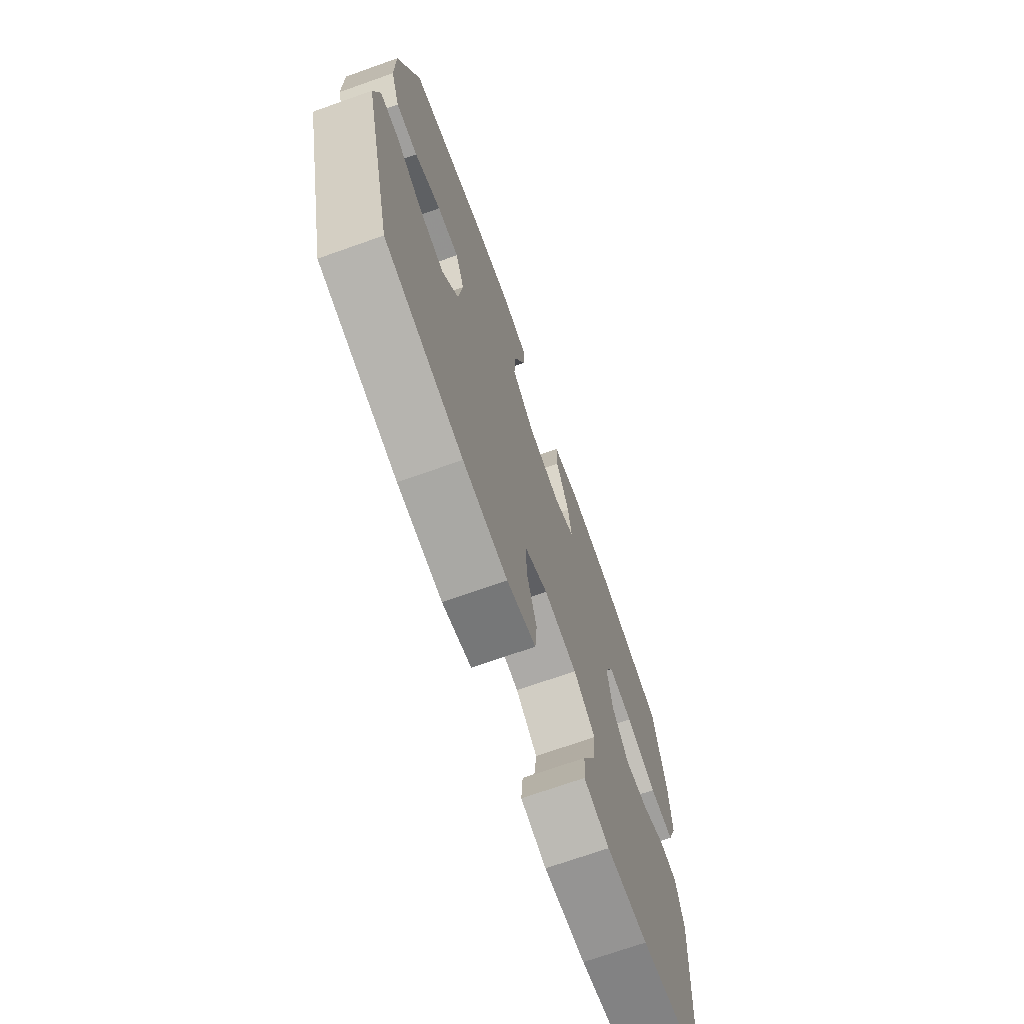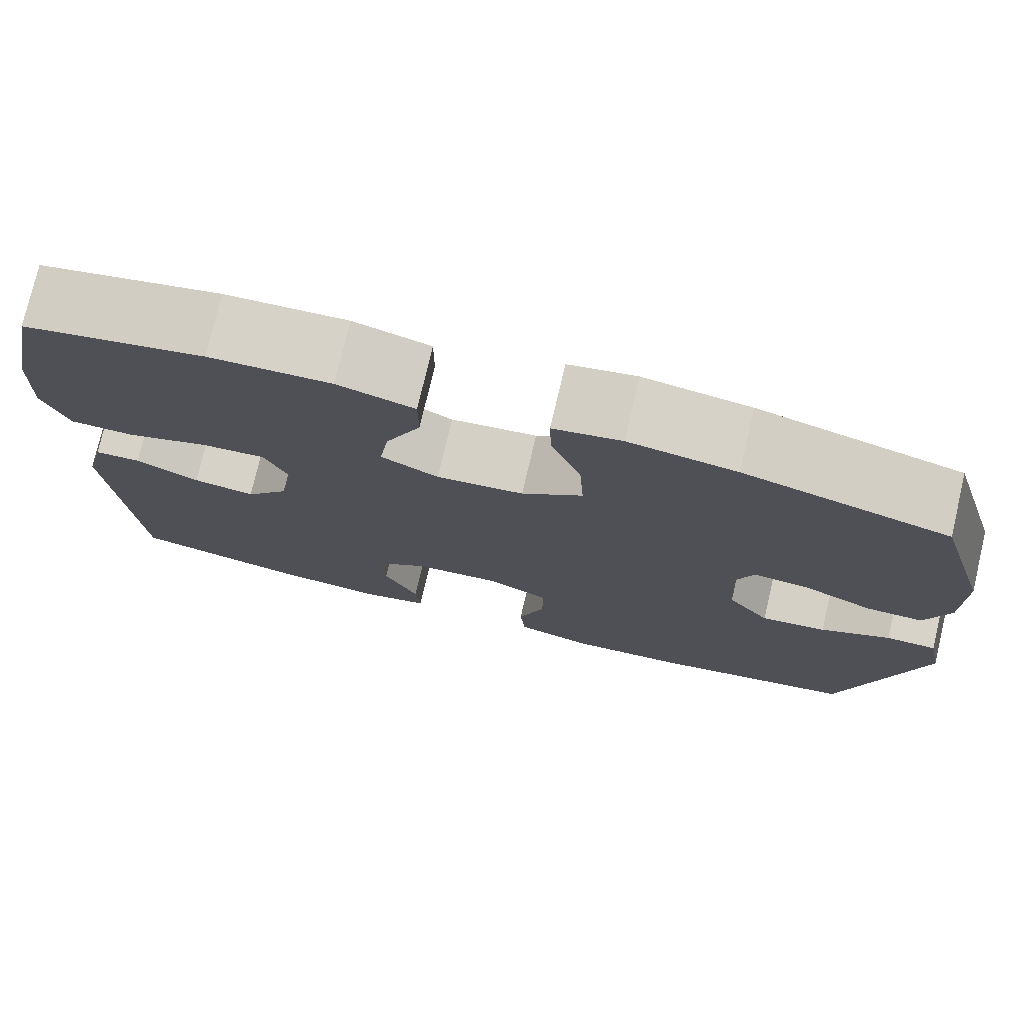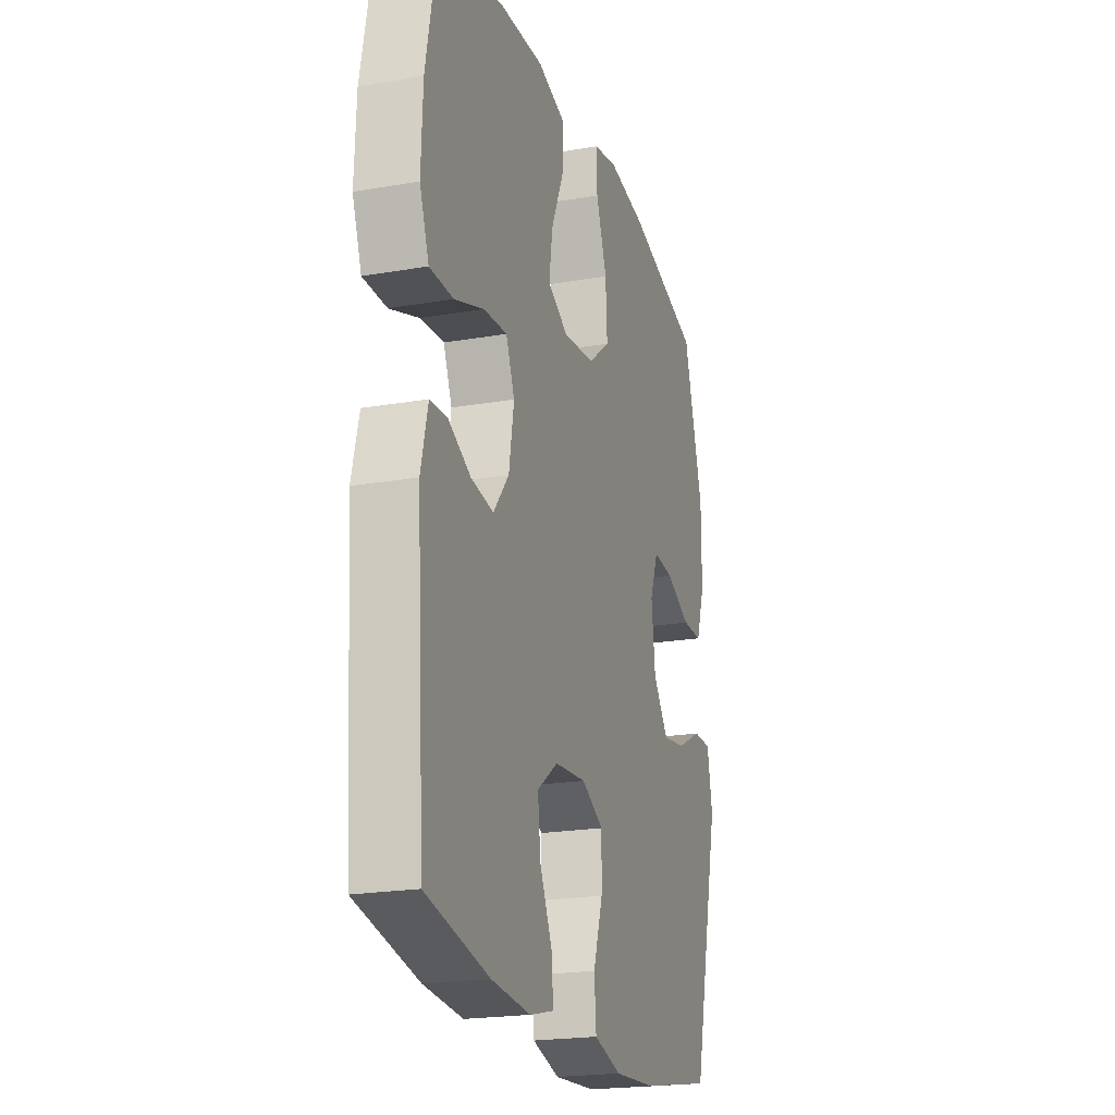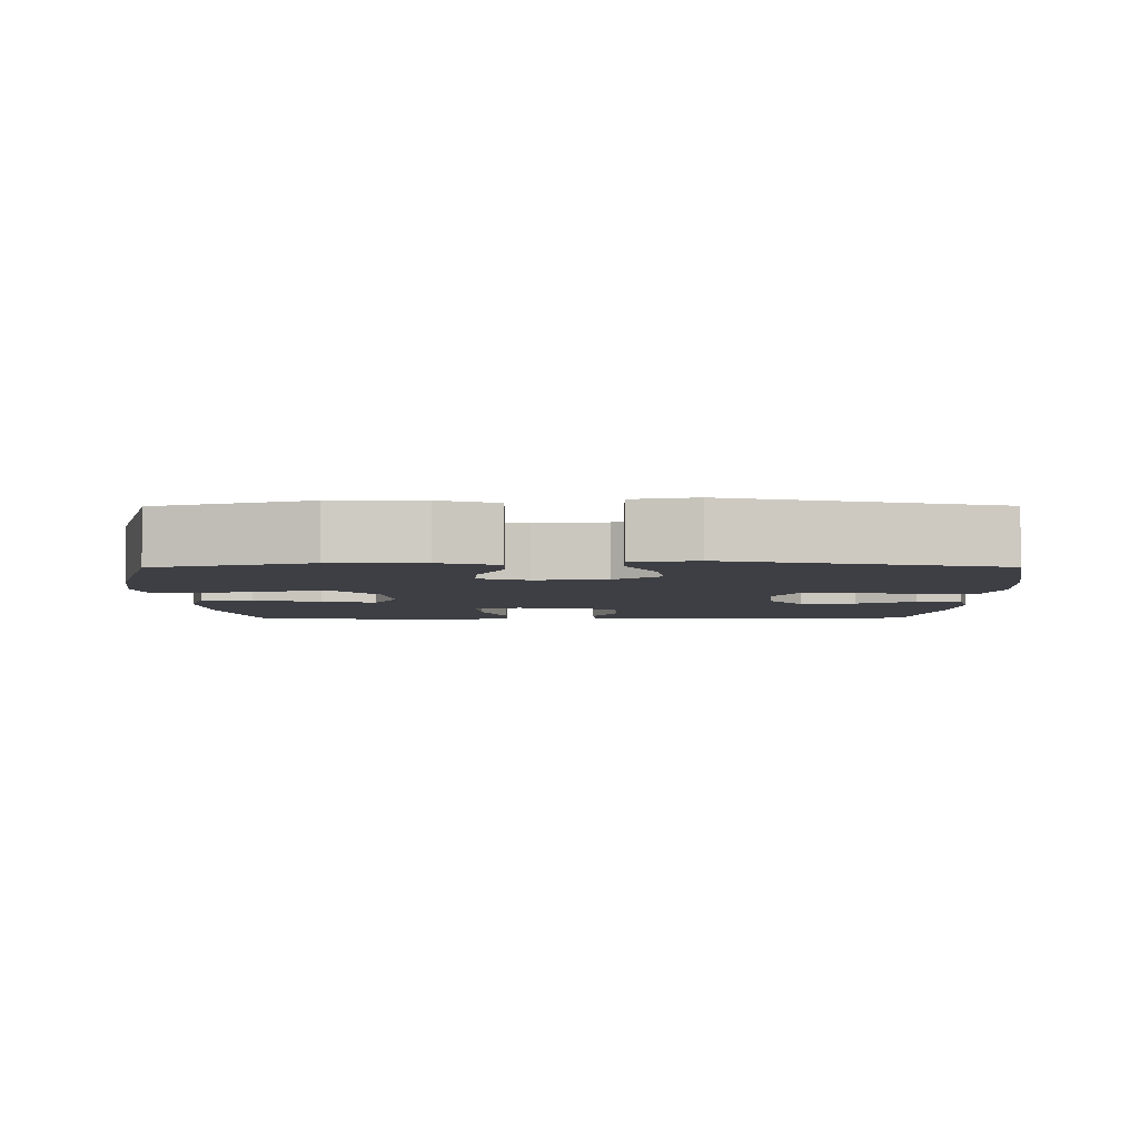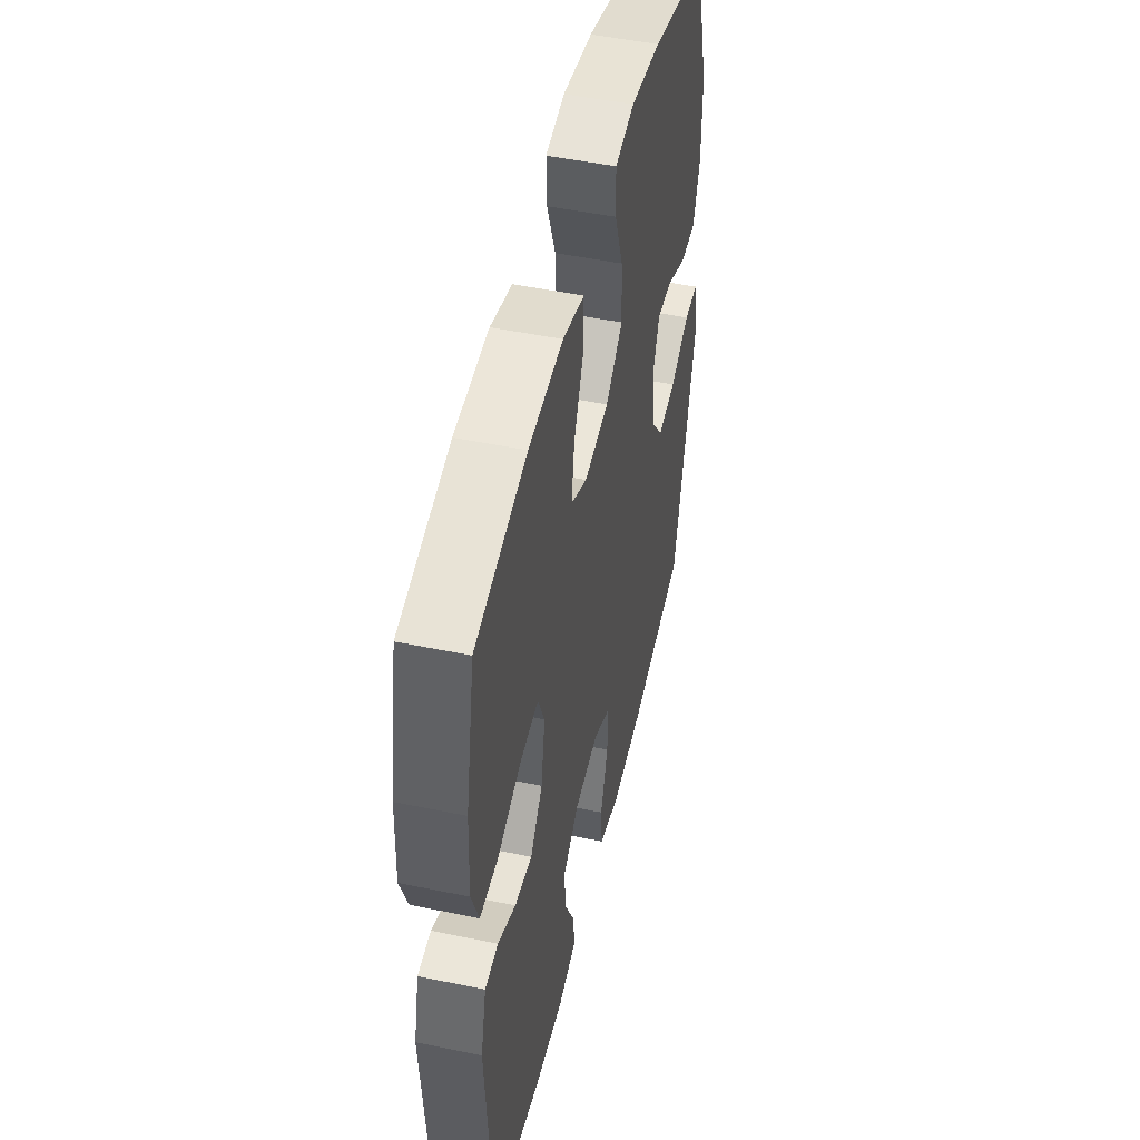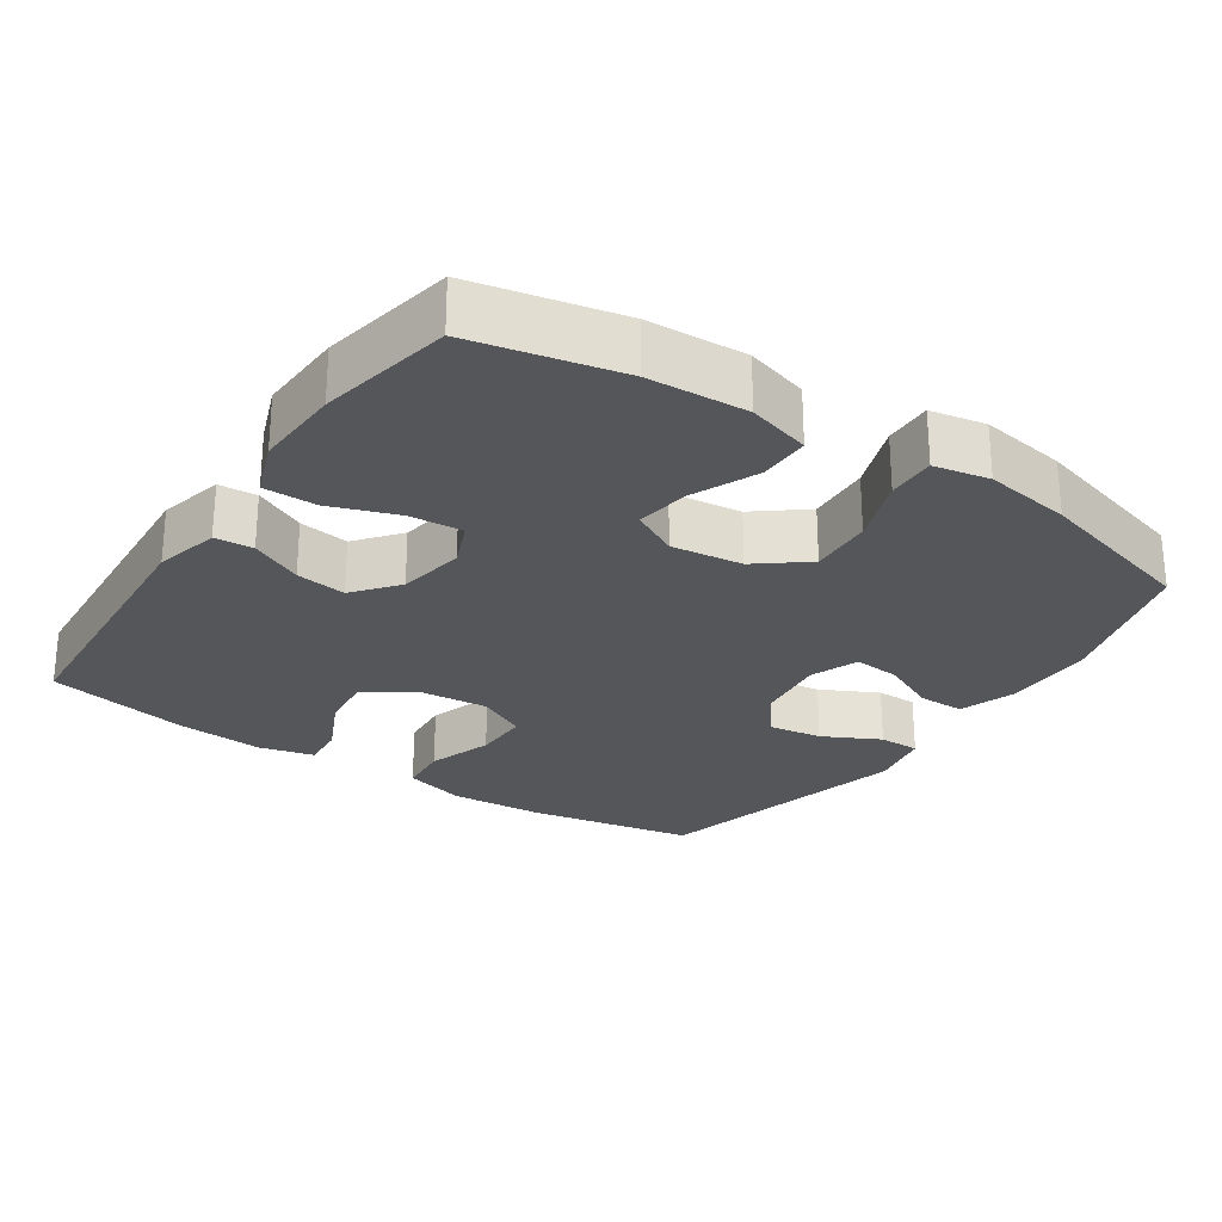
<metadata>
{"format":"obj","ext":"obj","renderer":"f3d","projection":"perspective","resolution":1024,"background":"white","views":[{"elev":-71.4,"azim":109.5,"up":"+Z"},{"elev":76.5,"azim":13.2,"up":"+Z"},{"elev":-21.2,"azim":-72.8,"up":"+Z"},{"elev":-4.5,"azim":90.3,"up":"+Y"},{"elev":49.0,"azim":-77.0,"up":"+Z"},{"elev":-26.1,"azim":-33.9,"up":"+Y"}]}
</metadata>
<code>
v -0.5 0.07 0.5
v -0.294 0.07 0.544
v -0.156 0.07 0.551
v -0.069 0.07 0.526
v -0.069 0.07 0.455
v -0.109 0.07 0.364
v -0.12 0.07 0.288
v -0.055 0.07 0.254
v 0.044 0.07 0.266
v 0.113 0.07 0.32
v 0.108 0.07 0.408
v 0.074 0.07 0.501
v 0.072 0.07 0.568
v 0.149 0.07 0.583
v 0.27 0.07 0.564
v 0.5 0.07 0.5
v 0.561 0.07 0.29
v 0.561 0.07 0.166
v 0.534 0.07 0.087
v 0.47 0.07 0.087
v 0.392 0.07 0.123
v 0.328 0.07 0.129
v 0.302 0.07 0.062
v 0.314 0.07 -0.036
v 0.362 0.07 -0.1
v 0.436 0.07 -0.089
v 0.515 0.07 -0.049
v 0.572 0.07 -0.049
v 0.589 0.07 -0.135
v 0.5 0.07 -0.5
v 0.269 0.07 -0.543
v 0.137 0.07 -0.552
v 0.051 0.07 -0.528
v 0.045 0.07 -0.458
v 0.075 0.07 -0.368
v 0.076 0.07 -0.291
v 0.007 0.07 -0.256
v -0.092 0.07 -0.265
v -0.157 0.07 -0.312
v -0.148 0.07 -0.388
v -0.109 0.07 -0.47
v -0.104 0.07 -0.531
v -0.18 0.07 -0.55
v -0.303 0.07 -0.54
v -0.5 0.07 -0.5
v -0.526 0.07 -0.112
v -0.504 0.07 -0.022
v -0.451 0.07 -0.018
v -0.379 0.07 -0.053
v -0.309 0.07 -0.063
v -0.26 0.07 -0.002
v -0.244 0.07 0.091
v -0.271 0.07 0.155
v -0.345 0.07 0.149
v -0.438 0.07 0.116
v -0.512 0.07 0.116
v -0.541 0.07 0.194
v -0.536 0.07 0.315
v -0.5 0 0.5
v -0.294 0 0.544
v -0.156 0 0.551
v -0.069 0 0.526
v -0.069 0 0.455
v -0.109 0 0.364
v -0.12 0 0.288
v -0.055 0 0.254
v 0.044 0 0.266
v 0.113 0 0.32
v 0.108 0 0.408
v 0.074 0 0.501
v 0.072 0 0.568
v 0.149 0 0.583
v 0.27 0 0.564
v 0.5 0 0.5
v 0.561 0 0.29
v 0.561 0 0.166
v 0.534 0 0.087
v 0.47 0 0.087
v 0.392 0 0.123
v 0.328 0 0.129
v 0.302 0 0.062
v 0.314 0 -0.036
v 0.362 0 -0.1
v 0.436 0 -0.089
v 0.515 0 -0.049
v 0.572 0 -0.049
v 0.589 0 -0.135
v 0.5 0 -0.5
v 0.269 0 -0.543
v 0.137 0 -0.552
v 0.051 0 -0.528
v 0.045 0 -0.458
v 0.075 0 -0.368
v 0.076 0 -0.291
v 0.007 0 -0.256
v -0.092 0 -0.265
v -0.157 0 -0.312
v -0.148 0 -0.388
v -0.109 0 -0.47
v -0.104 0 -0.531
v -0.18 0 -0.55
v -0.303 0 -0.54
v -0.5 0 -0.5
v -0.526 0 -0.112
v -0.504 0 -0.022
v -0.451 0 -0.018
v -0.379 0 -0.053
v -0.309 0 -0.063
v -0.26 0 -0.002
v -0.244 0 0.091
v -0.271 0 0.155
v -0.345 0 0.149
v -0.438 0 0.116
v -0.512 0 0.116
v -0.541 0 0.194
v -0.536 0 0.315
f 54 55 56 57
f 53 54 57 58
f 46 47 48 49
f 46 49 50
f 45 46 50
f 44 45 50 51
f 40 41 42 43
f 39 40 43 44
f 32 33 34 35
f 32 35 36
f 31 32 36
f 30 31 36
f 29 30 36 37
f 26 27 28 29
f 25 26 29 37
f 18 19 20 21
f 18 21 22
f 17 18 22
f 16 17 22
f 15 16 22
f 14 15 22 23
f 11 12 13 14
f 10 11 14 23
f 3 4 5 6
f 3 6 7
f 2 3 7
f 53 58 1 2
f 52 53 2 7
f 39 44 51 52
f 38 39 52 7
f 24 25 37 38
f 24 38 7 8
f 9 10 23 24
f 8 9 24
f 115 114 113 112
f 116 115 112 111
f 107 106 105 104
f 108 107 104
f 108 104 103
f 109 108 103 102
f 101 100 99 98
f 102 101 98 97
f 93 92 91 90
f 94 93 90
f 94 90 89
f 94 89 88
f 95 94 88 87
f 87 86 85 84
f 95 87 84 83
f 79 78 77 76
f 80 79 76
f 80 76 75
f 80 75 74
f 80 74 73
f 81 80 73 72
f 72 71 70 69
f 81 72 69 68
f 64 63 62 61
f 65 64 61
f 65 61 60
f 60 59 116 111
f 65 60 111 110
f 110 109 102 97
f 65 110 97 96
f 96 95 83 82
f 66 65 96 82
f 82 81 68 67
f 82 67 66
f 1 59 60 2
f 2 60 61 3
f 3 61 62 4
f 4 62 63 5
f 5 63 64 6
f 6 64 65 7
f 7 65 66 8
f 8 66 67 9
f 9 67 68 10
f 10 68 69 11
f 11 69 70 12
f 12 70 71 13
f 13 71 72 14
f 14 72 73 15
f 15 73 74 16
f 16 74 75 17
f 17 75 76 18
f 18 76 77 19
f 19 77 78 20
f 20 78 79 21
f 21 79 80 22
f 22 80 81 23
f 23 81 82 24
f 24 82 83 25
f 25 83 84 26
f 26 84 85 27
f 27 85 86 28
f 28 86 87 29
f 29 87 88 30
f 30 88 89 31
f 31 89 90 32
f 32 90 91 33
f 33 91 92 34
f 34 92 93 35
f 35 93 94 36
f 36 94 95 37
f 37 95 96 38
f 38 96 97 39
f 39 97 98 40
f 40 98 99 41
f 41 99 100 42
f 42 100 101 43
f 43 101 102 44
f 44 102 103 45
f 45 103 104 46
f 46 104 105 47
f 47 105 106 48
f 48 106 107 49
f 49 107 108 50
f 50 108 109 51
f 51 109 110 52
f 52 110 111 53
f 53 111 112 54
f 54 112 113 55
f 55 113 114 56
f 56 114 115 57
f 57 115 116 58
f 58 116 59 1

</code>
